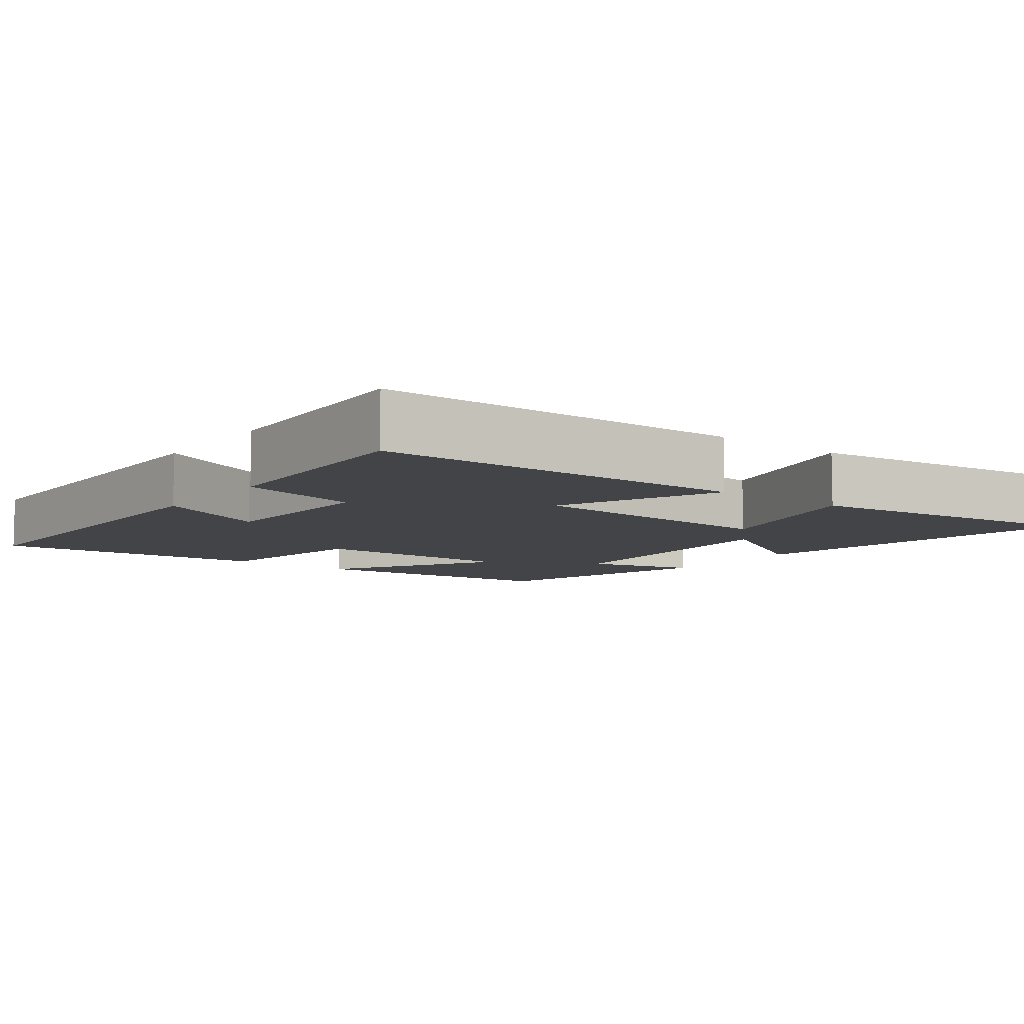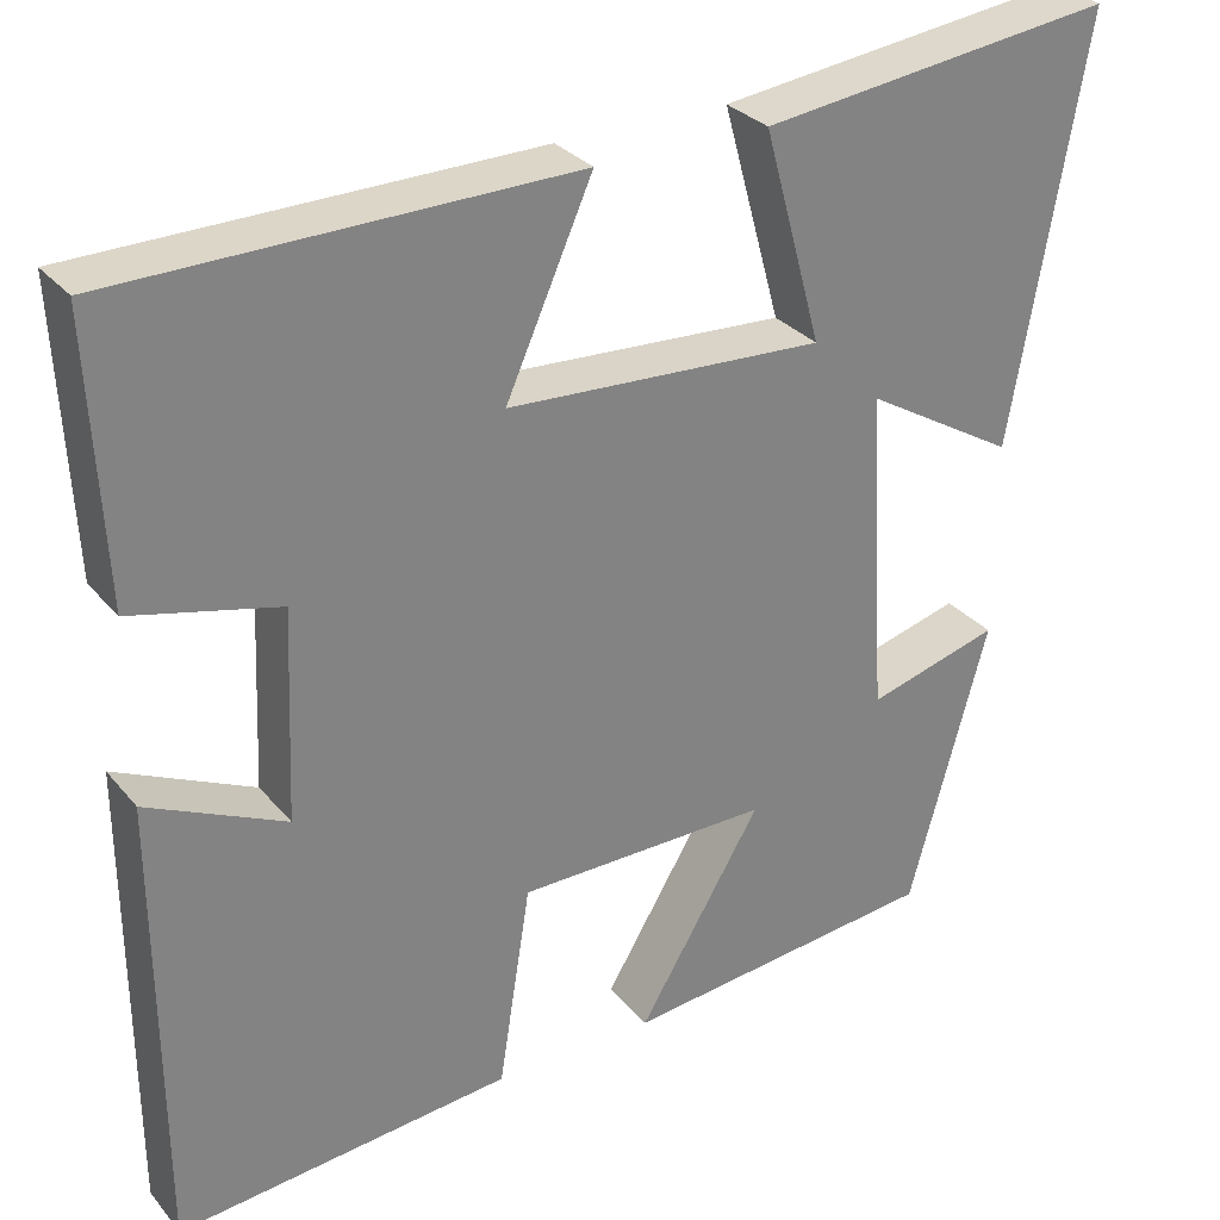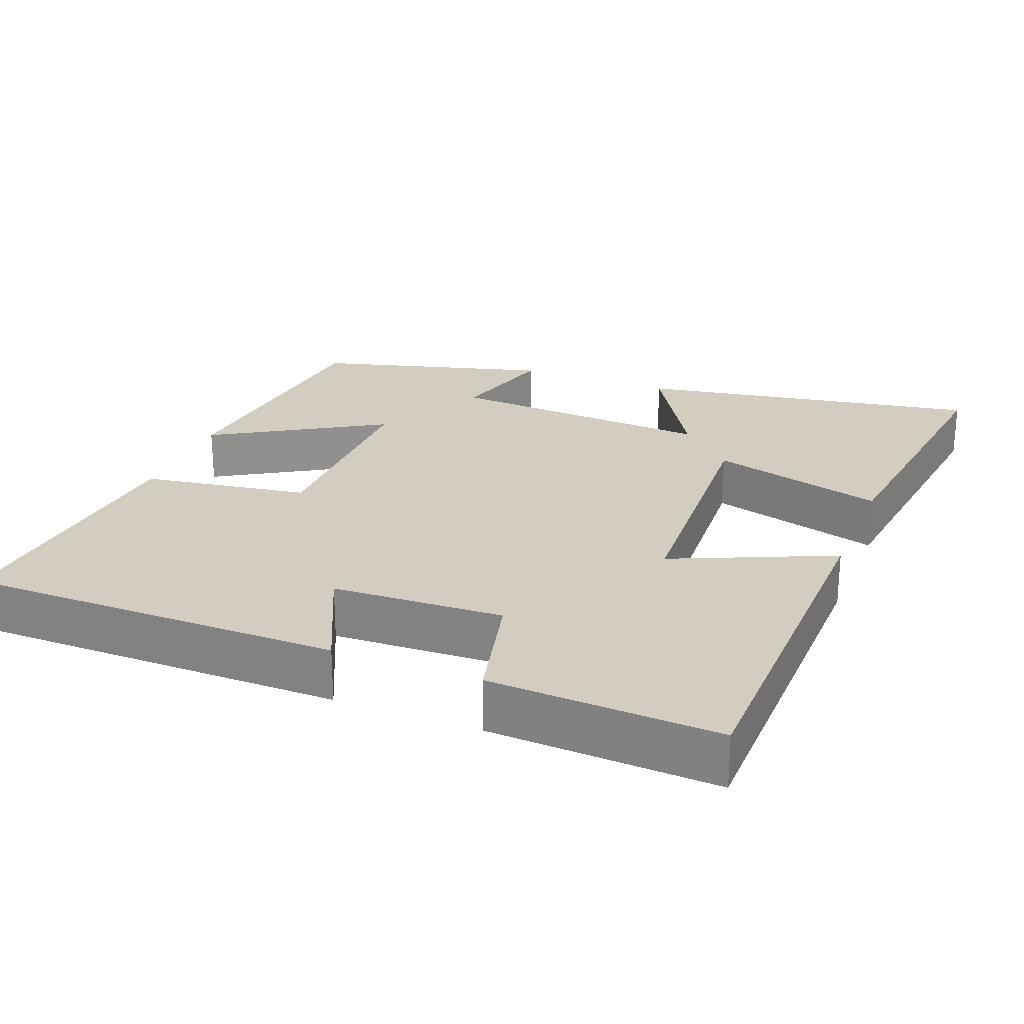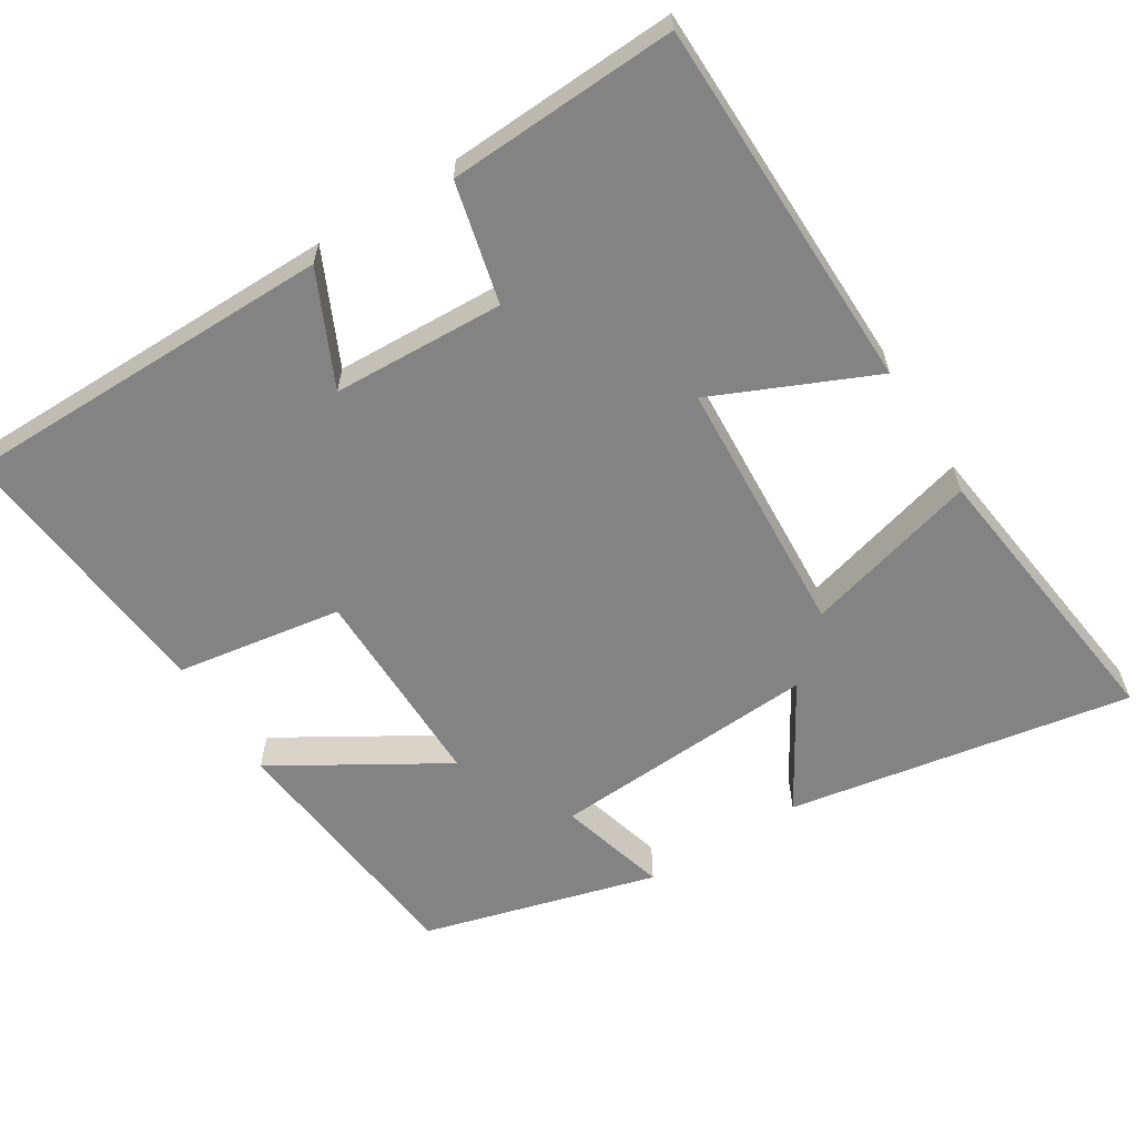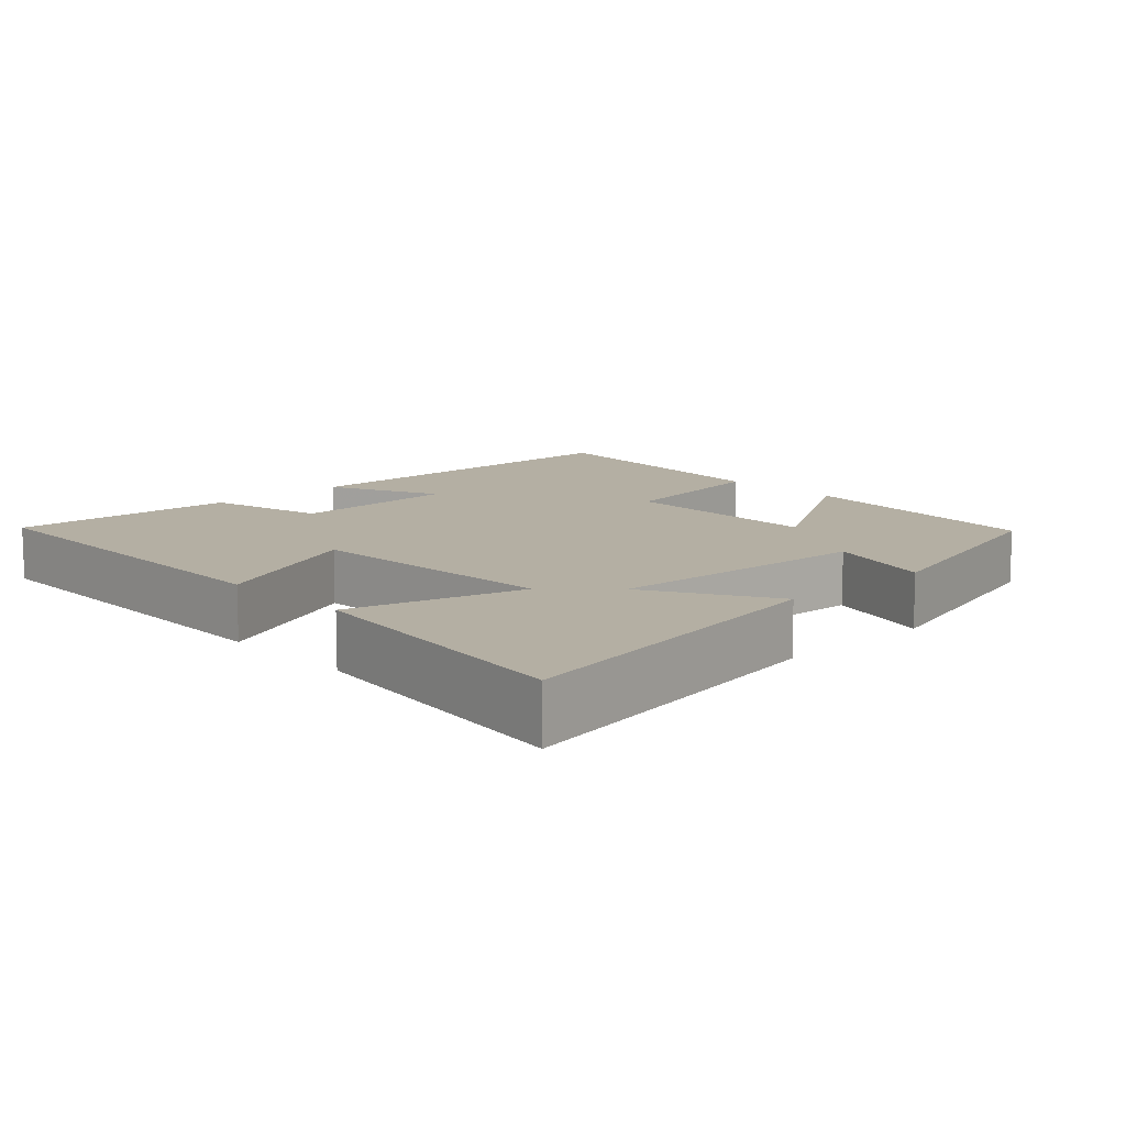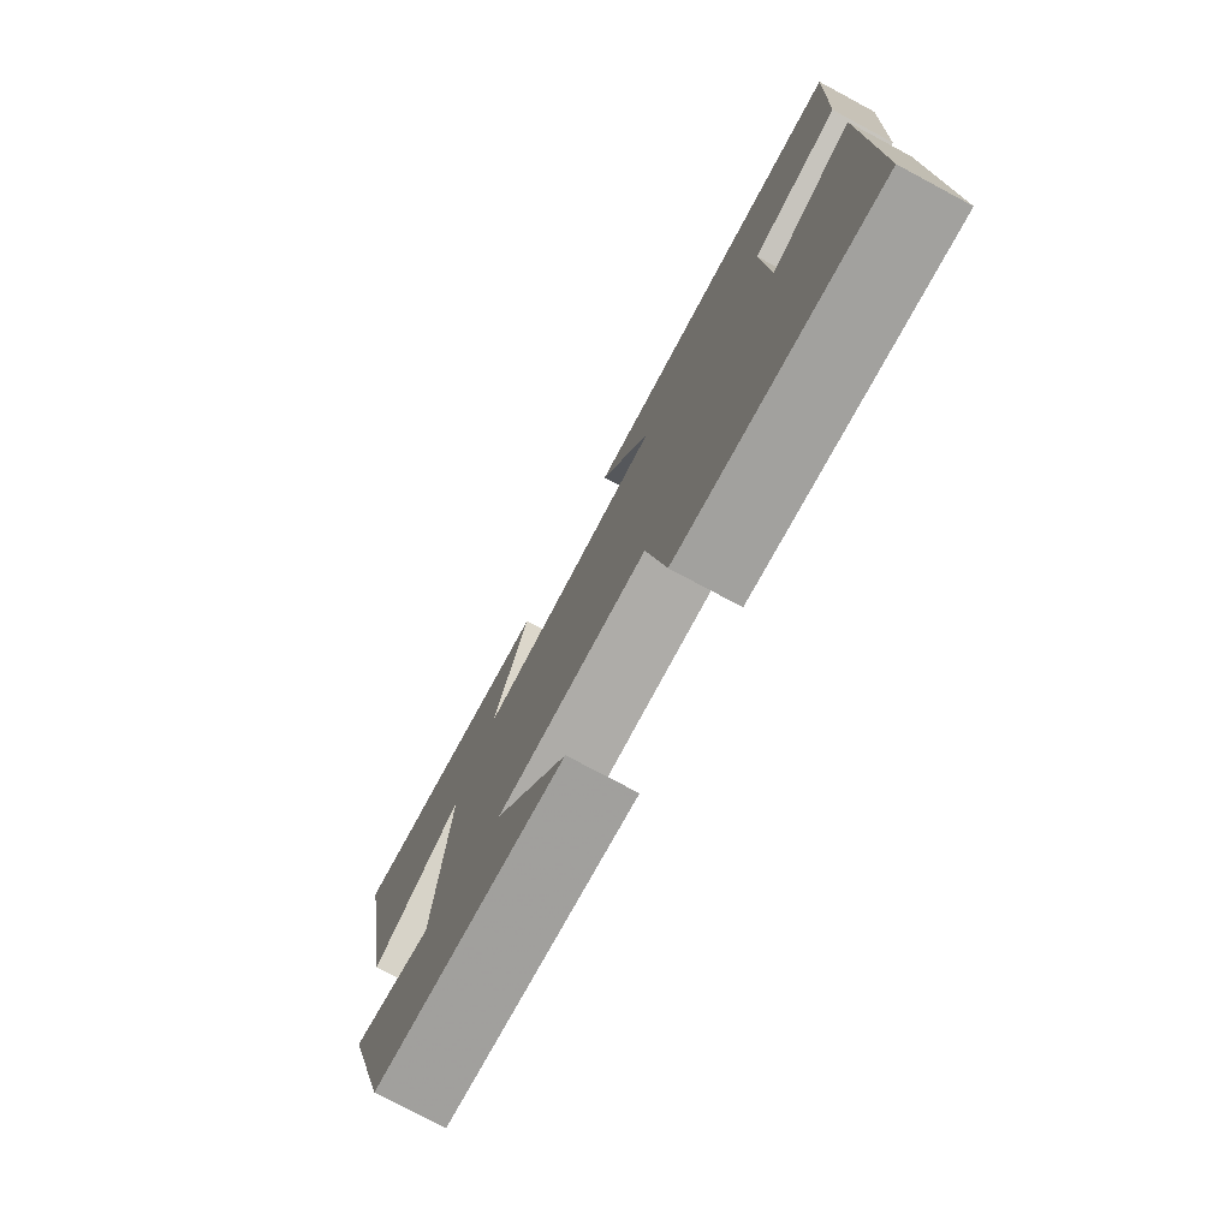
<metadata>
{"format":"obj","ext":"obj","renderer":"f3d","projection":"perspective","resolution":1024,"background":"white","views":[{"elev":-8.2,"azim":-37.0,"up":"+Y"},{"elev":30.0,"azim":-32.0,"up":"+Z"},{"elev":24.6,"azim":-68.4,"up":"+Y"},{"elev":-61.0,"azim":-58.0,"up":"+Y"},{"elev":11.2,"azim":46.9,"up":"+Y"},{"elev":-77.2,"azim":-118.1,"up":"+Z"}]}
</metadata>
<code>
v -0.498 0.07 -0.535
v -0.5 0.07 -0.021
v -0.346 0.07 -0.093
v -0.336 0.07 0.141
v -0.5 0.07 0.181
v -0.515 0.07 0.493
v -0.005 0.07 0.5
v -0.102 0.07 0.282
v 0.252 0.07 0.262
v 0.187 0.07 0.5
v 0.583 0.07 0.549
v 0.5 0.07 0.08
v 0.33 0.07 0.181
v 0.352 0.07 -0.185
v 0.5 0.07 -0.144
v 0.412 0.07 -0.463
v 0.057 0.07 -0.5
v 0.195 0.07 -0.271
v -0.087 0.07 -0.273
v -0.123 0.07 -0.5
v -0.498 0 -0.535
v -0.5 0 -0.021
v -0.346 0 -0.093
v -0.336 0 0.141
v -0.5 0 0.181
v -0.515 0 0.493
v -0.005 0 0.5
v -0.102 0 0.282
v 0.252 0 0.262
v 0.187 0 0.5
v 0.583 0 0.549
v 0.5 0 0.08
v 0.33 0 0.181
v 0.352 0 -0.185
v 0.5 0 -0.144
v 0.412 0 -0.463
v 0.057 0 -0.5
v 0.195 0 -0.271
v -0.087 0 -0.273
v -0.123 0 -0.5
f 1 2 3
f 20 1 3
f 19 20 3
f 18 19 3 4
f 16 17 18
f 15 16 18
f 14 15 18
f 13 14 18 4
f 11 12 13
f 10 11 13
f 9 10 13
f 13 4 5
f 9 13 5
f 8 9 5
f 5 6 7 8
f 23 22 21
f 23 21 40
f 23 40 39
f 24 23 39 38
f 38 37 36
f 38 36 35
f 38 35 34
f 24 38 34 33
f 33 32 31
f 33 31 30
f 33 30 29
f 25 24 33
f 25 33 29
f 25 29 28
f 28 27 26 25
f 1 21 22 2
f 2 22 23 3
f 3 23 24 4
f 4 24 25 5
f 5 25 26 6
f 6 26 27 7
f 7 27 28 8
f 8 28 29 9
f 9 29 30 10
f 10 30 31 11
f 11 31 32 12
f 12 32 33 13
f 13 33 34 14
f 14 34 35 15
f 15 35 36 16
f 16 36 37 17
f 17 37 38 18
f 18 38 39 19
f 19 39 40 20
f 20 40 21 1

</code>
